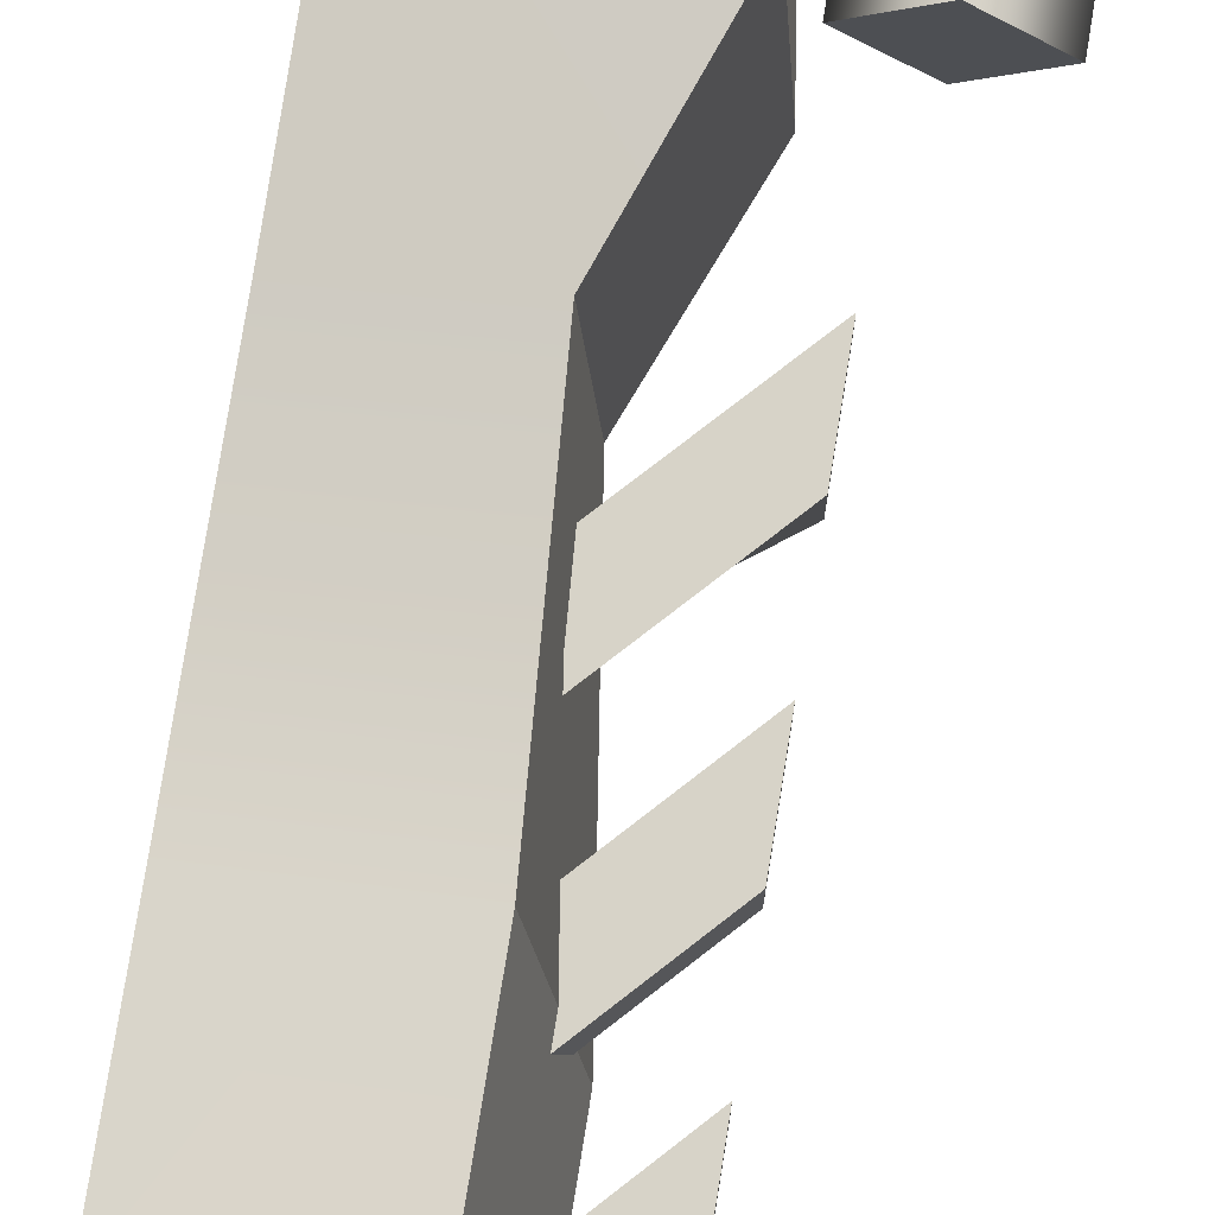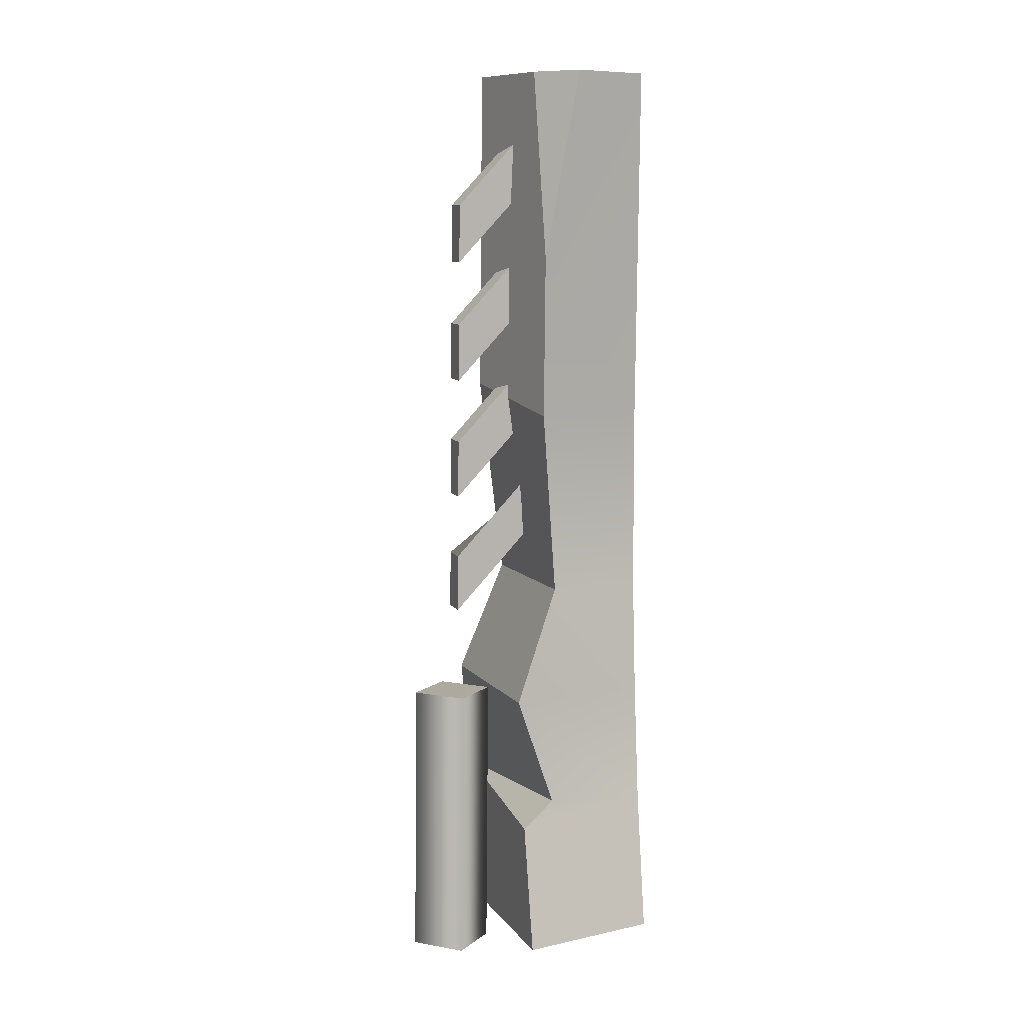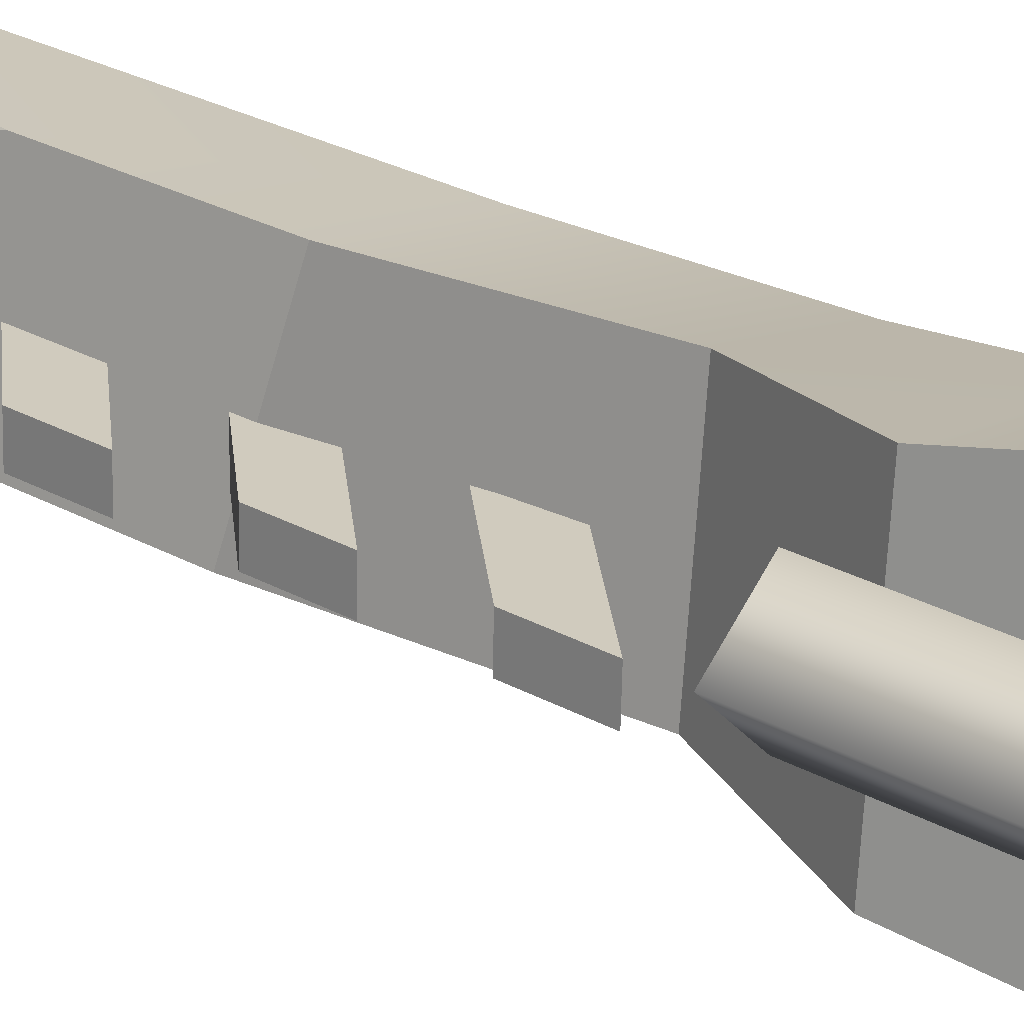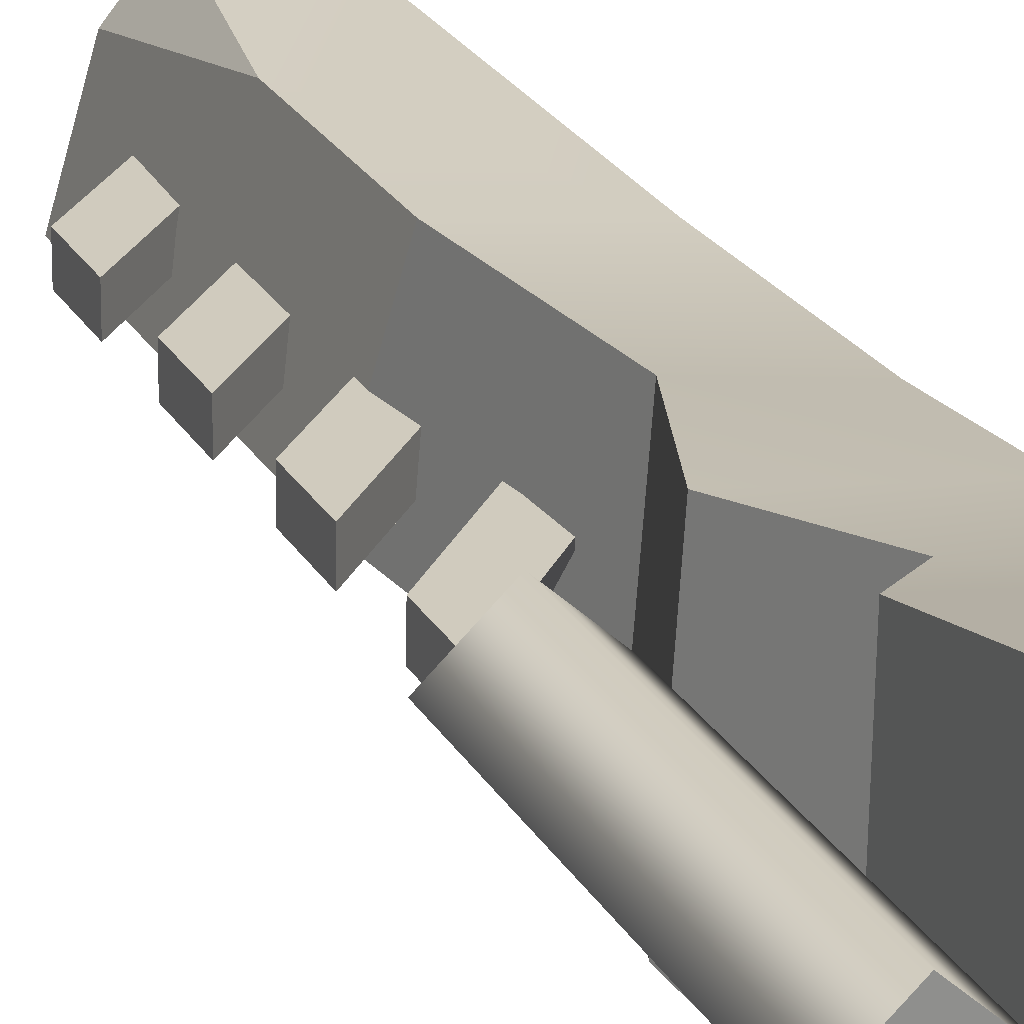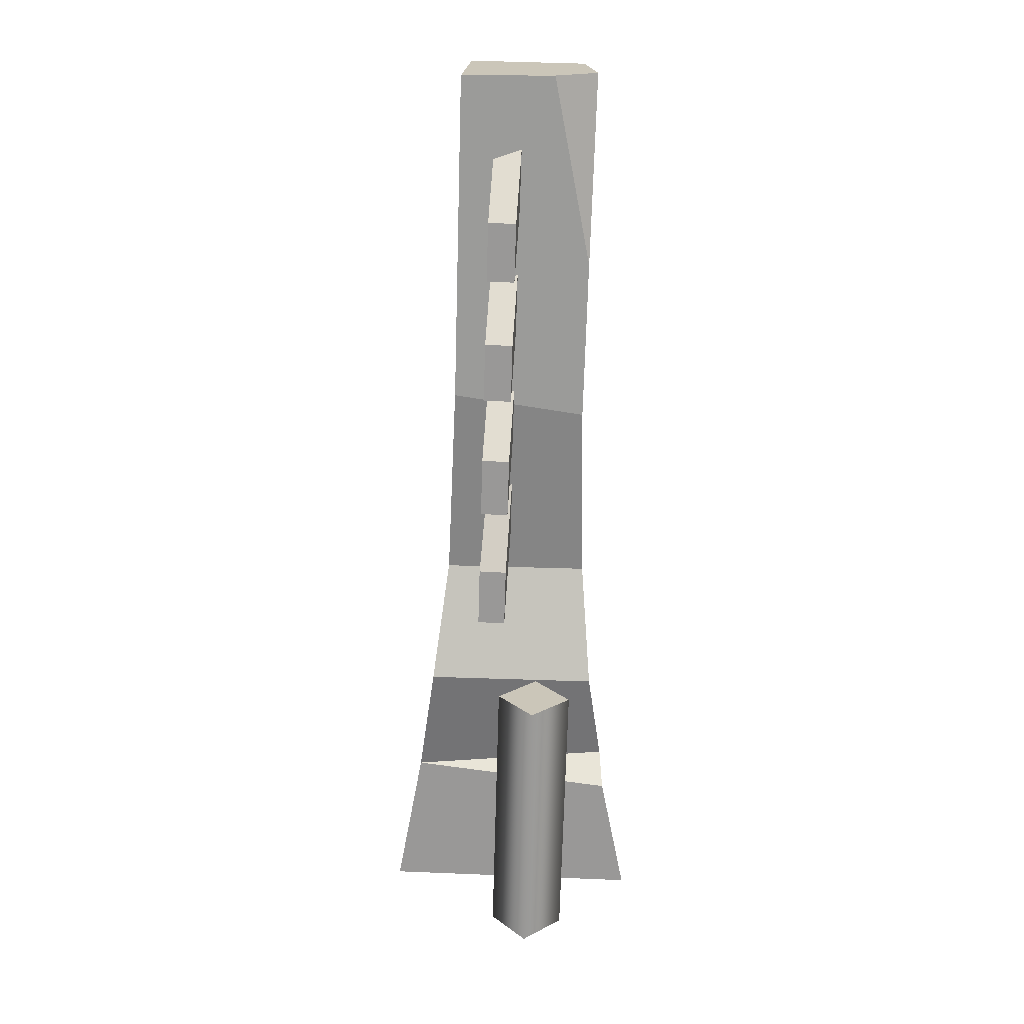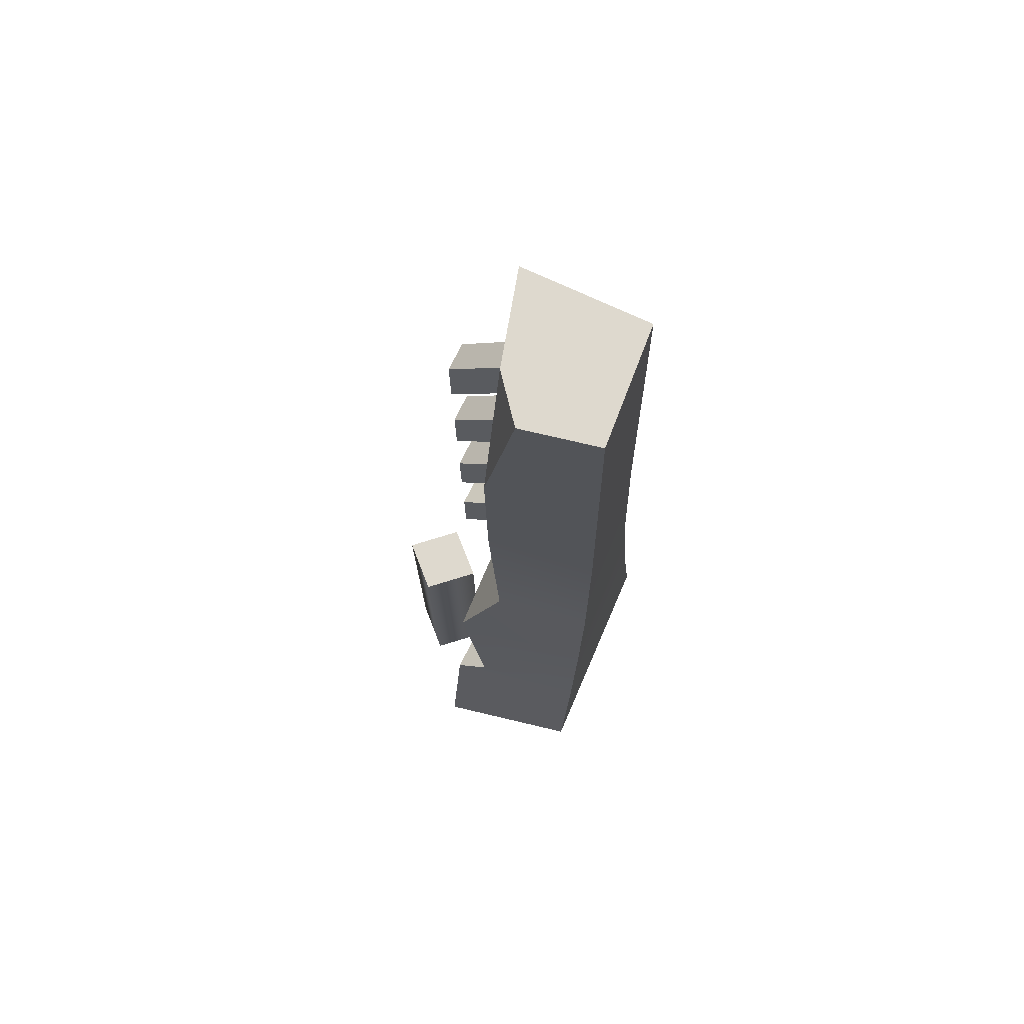
<metadata>
{"format":"obj","ext":"obj","renderer":"f3d","projection":"perspective","resolution":1024,"background":"white","views":[{"elev":76.6,"azim":9.1,"up":"+Y"},{"elev":7.6,"azim":161.2,"up":"+Z"},{"elev":23.4,"azim":132.0,"up":"+Y"},{"elev":23.3,"azim":156.2,"up":"+Y"},{"elev":20.8,"azim":93.7,"up":"+Z"},{"elev":69.9,"azim":-154.2,"up":"+Z"}]}
</metadata>
<code>
g SniperTurret_03_CorpsePart
v -3.948e-05 0.2671 0.9321
v 0.07032 0.3328 0.9304
v 0.07032 0.3193 0.4458
v -3.948e-05 0.2536 0.4475
v -3.948e-05 0.3984 0.9288
v -3.948e-05 0.385 0.4442
v -3.948e-05 0.3984 0.9288
v 0.07032 0.3328 0.9304
v -3.948e-05 0.2671 0.9321
v -0.07037 0.3328 0.9304
v -0.07037 0.3328 0.9304
v -3.948e-05 0.2671 0.9321
v -3.948e-05 0.2536 0.4475
v -0.07037 0.3193 0.4458
v -0.151 0.4125 1.441
v -0.1046 0.181 1.488
v -0.1046 0.1975 2.059
v -0.151 0.3573 2.054
v -0.151 0.4206 1.722
v -0.1555 0.1604 1.131
v -0.3216 0.1568 1.099
v -0.3216 0.1789 1.415
v -0.1046 0.181 1.488
v -0.07943 0.135 0.9294
v -0.1555 0.1604 1.131
v -0.1721 0.4159 1.123
v -0.09603 0.434 0.9207
v -0.1555 0.1604 1.131
v -0.1046 0.181 1.488
v -0.151 0.4125 1.441
v -0.1721 0.4159 1.123
v -0.08151 0.06004 0.4912
v -0.1085 0.1041 0.7258
v -0.09707 0.4633 0.6925
v -0.09811 0.5061 0.4783
v -0.09603 0.434 0.9207
v -0.3392 0.399 0.9217
v -0.3392 0.4181 0.7167
v -0.1532 0.4561 0.7384
v -0.1721 0.4159 1.123
v -0.3392 0.386 1.124
v -0.151 0.4125 1.441
v -0.3392 0.3852 1.441
v -0.3216 0.1315 0.9058
v -0.3216 0.1041 0.7258
v -0.3392 0.4181 0.7167
v -0.3392 0.399 0.9217
v -0.07943 0.135 0.9294
v -0.3216 0.1315 0.9058
v -0.3216 0.1568 1.099
v -0.3392 0.386 1.124
v -0.3392 0.3852 1.441
v -0.3216 0.1789 1.415
v -0.3216 0.1975 2.059
v -0.1046 0.1975 2.059
v -0.151 0.4206 1.722
v -0.151 0.3573 2.054
v -0.2107 0.4302 2.052
v -0.1085 0.1041 0.7258
v -0.3216 0.1041 0.7258
v -0.3216 0.1975 2.059
v -0.3392 0.4029 2.053
v -0.151 0.4206 1.722
v -0.3392 0.4029 2.053
v -0.2107 0.4302 2.052
v -0.1046 0.1975 2.059
v -0.2045 0.2708 2.056
v -0.2074 0.3143 2.055
v -0.151 0.3573 2.054
v -0.1532 0.4561 0.7384
v -0.1085 0.1041 0.7258
v -0.07943 0.135 0.9294
v -0.09603 0.434 0.9207
v -0.3216 0.06004 0.4912
v -0.3392 0.4539 0.4798
v -0.3392 0.4539 0.4798
v -0.09811 0.5061 0.4783
v -0.09707 0.4633 0.6925
v -0.1085 0.1041 0.7258
v -0.1532 0.4561 0.7384
v -0.09707 0.4633 0.6925
v -0.08151 0.06004 0.4912
v -0.3216 0.06004 0.4912
v -0.2107 0.4302 2.052
v -0.2074 0.3143 2.055
v -0.2045 0.2708 2.056
v -0.2769 0.267 2.057
v -0.2769 0.3262 2.055
v -0.2769 0.267 2.057
v -0.3216 0.1975 2.059
v -0.3392 0.4029 2.053
v -0.2769 0.3262 2.055
v -0.02934 0.23 1.173
v -0.02934 0.2782 1.171
v -0.02934 0.2753 1.069
v -0.02934 0.227 1.07
v -0.02934 0.227 1.07
v -0.02934 0.2753 1.069
v -0.1879 0.2803 1.24
v -0.1879 0.2334 1.293
v -0.1879 0.2334 1.293
v -0.1879 0.2832 1.343
v -0.02934 0.2782 1.171
v -0.02934 0.23 1.173
v -0.02934 0.227 1.07
v -0.1879 0.2334 1.293
v -0.02934 0.23 1.173
v -0.1879 0.2803 1.24
v -0.02934 0.2753 1.069
v -0.02934 0.2782 1.171
v -0.1879 0.2832 1.343
v -0.02934 0.2362 1.389
v -0.02934 0.2845 1.387
v -0.02934 0.2815 1.285
v -0.02934 0.2332 1.286
v -0.02934 0.2332 1.286
v -0.02934 0.2815 1.285
v -0.1879 0.2865 1.456
v -0.1879 0.2382 1.458
v -0.1879 0.2412 1.56
v -0.1879 0.2895 1.559
v -0.02934 0.2845 1.387
v -0.02934 0.2362 1.389
v -0.02934 0.2332 1.286
v -0.1879 0.2382 1.458
v -0.1879 0.2412 1.56
v -0.02934 0.2362 1.389
v -0.1879 0.2865 1.456
v -0.02934 0.2815 1.285
v -0.02934 0.2845 1.387
v -0.1879 0.2895 1.559
v -0.02934 0.2425 1.605
v -0.02934 0.2908 1.603
v -0.02934 0.2878 1.501
v -0.02934 0.2395 1.502
v -0.02934 0.2395 1.502
v -0.02934 0.2878 1.501
v -0.1879 0.2928 1.672
v -0.1879 0.2445 1.674
v -0.1879 0.2475 1.776
v -0.1879 0.2957 1.775
v -0.02934 0.2908 1.603
v -0.02934 0.2425 1.605
v -0.02934 0.2395 1.502
v -0.1879 0.2445 1.674
v -0.1879 0.2475 1.776
v -0.02934 0.2425 1.605
v -0.1879 0.2928 1.672
v -0.02934 0.2878 1.501
v -0.02934 0.2908 1.603
v -0.1879 0.2957 1.775
v -0.02934 0.2488 1.821
v -0.02934 0.297 1.819
v -0.02934 0.2941 1.717
v -0.02934 0.2458 1.718
v -0.02934 0.2458 1.718
v -0.02934 0.2941 1.717
v -0.1879 0.299 1.888
v -0.1879 0.2508 1.89
v -0.1879 0.2537 1.992
v -0.1879 0.302 1.991
v -0.02934 0.297 1.819
v -0.02934 0.2488 1.821
v -0.02934 0.2458 1.718
v -0.1879 0.2508 1.89
v -0.1879 0.2537 1.992
v -0.02934 0.2488 1.821
v -0.1879 0.299 1.888
v -0.02934 0.2941 1.717
v -0.02934 0.297 1.819
v -0.1879 0.302 1.991
v -0.09811 0.5061 0.4783
v -0.3392 0.4539 0.4798
v -0.3216 0.06004 0.4912
v -0.08151 0.06004 0.4912
v 0.07032 0.3193 0.4458
v -3.948e-05 0.385 0.4442
v -0.07037 0.3193 0.4458
v -3.948e-05 0.2536 0.4475
g SniperTurret_03_CorpsePart_0
f 3 2 1
f 4 3 1
f 6 5 2
f 3 6 2
f 9 8 7
f 10 9 7
f 13 12 11
f 14 13 11
f 14 11 5
f 6 14 5
f 17 16 15
f 15 18 17
f 15 19 18
f 22 21 20
f 23 22 20
f 26 25 24
f 27 26 24
f 30 29 28
f 31 30 28
f 34 33 32
f 35 34 32
f 38 37 36
f 39 38 36
f 37 41 40
f 36 37 40
f 42 40 41
f 43 42 41
f 46 45 44
f 47 46 44
f 21 49 48
f 20 21 48
f 47 44 50
f 51 47 50
f 52 51 50
f 53 52 50
f 55 54 22
f 23 55 22
f 58 57 56
f 49 60 59
f 48 49 59
f 52 53 61
f 62 52 61
f 63 42 43
f 43 64 63
f 64 65 63
f 68 67 66
f 69 68 66
f 72 71 70
f 73 72 70
f 46 75 74
f 45 46 74
f 78 77 76
f 38 78 76
f 81 80 79
f 60 83 82
f 59 60 82
f 39 78 38
f 84 68 69
f 87 86 85
f 88 87 85
f 66 67 89
f 90 66 89
f 92 91 90
f 89 92 90
f 91 92 68
f 84 91 68
f 95 94 93
f 96 95 93
f 99 98 97
f 100 99 97
f 103 102 101
f 104 103 101
f 107 106 105
f 110 109 108
f 111 110 108
f 114 113 112
f 115 114 112
f 118 117 116
f 119 118 116
f 122 121 120
f 123 122 120
f 126 125 124
f 127 126 124
f 130 129 128
f 131 130 128
f 134 133 132
f 135 134 132
f 138 137 136
f 139 138 136
f 142 141 140
f 143 142 140
f 146 145 144
f 147 146 144
f 150 149 148
f 151 150 148
f 154 153 152
f 155 154 152
f 158 157 156
f 159 158 156
f 162 161 160
f 163 162 160
f 166 165 164
f 167 166 164
f 170 169 168
f 171 170 168
f 174 173 172
f 175 174 172
f 178 177 176
f 179 178 176

</code>
